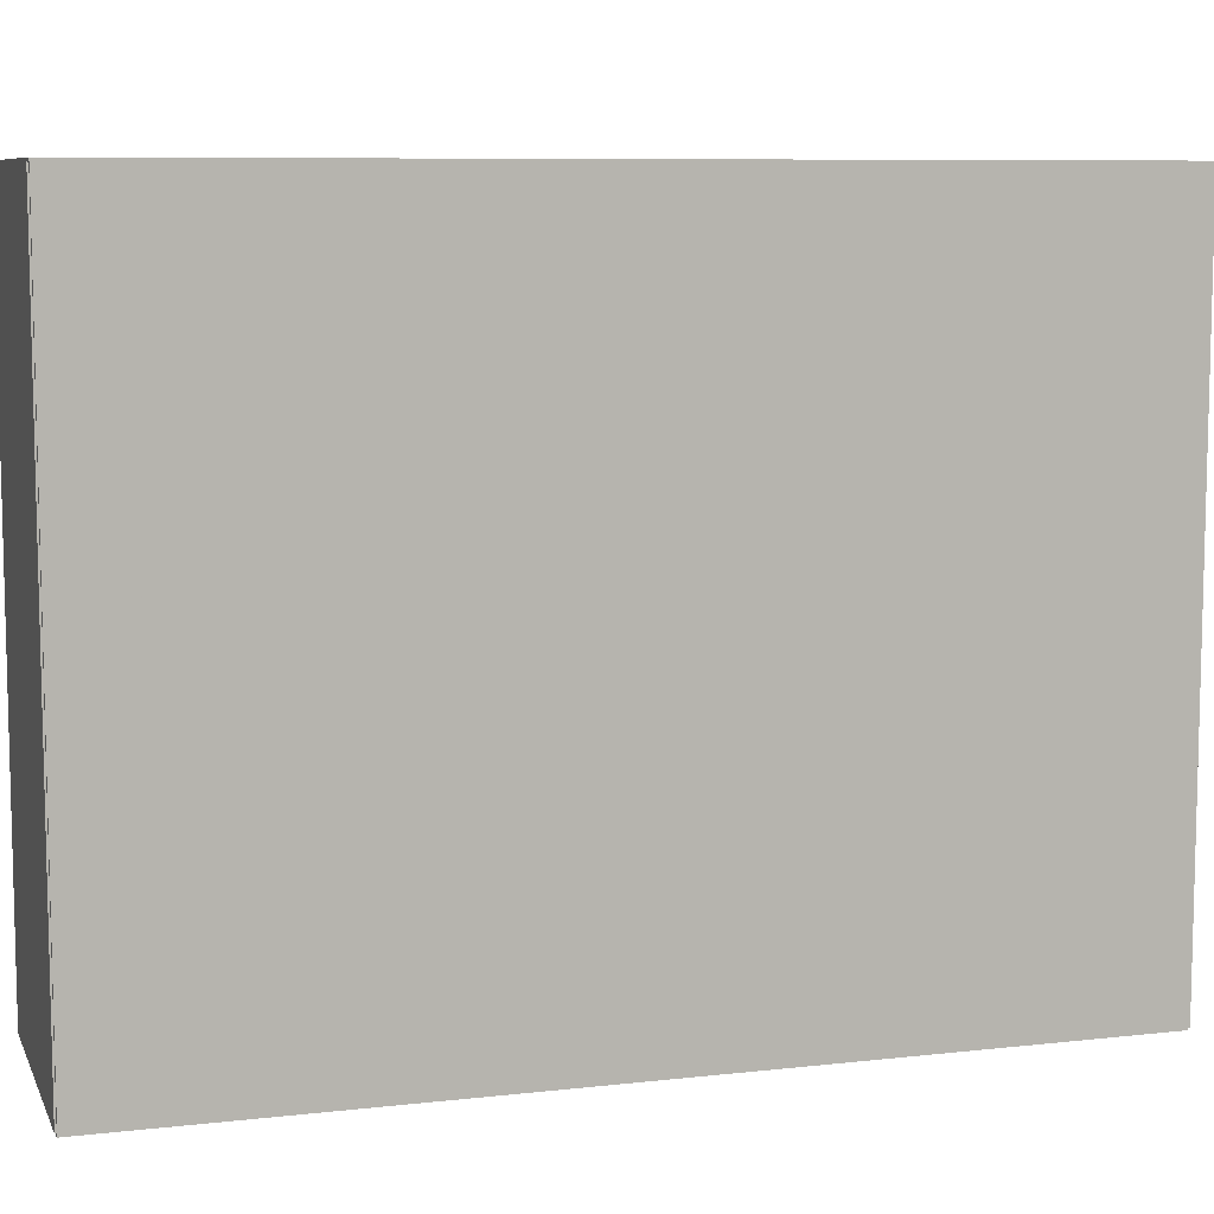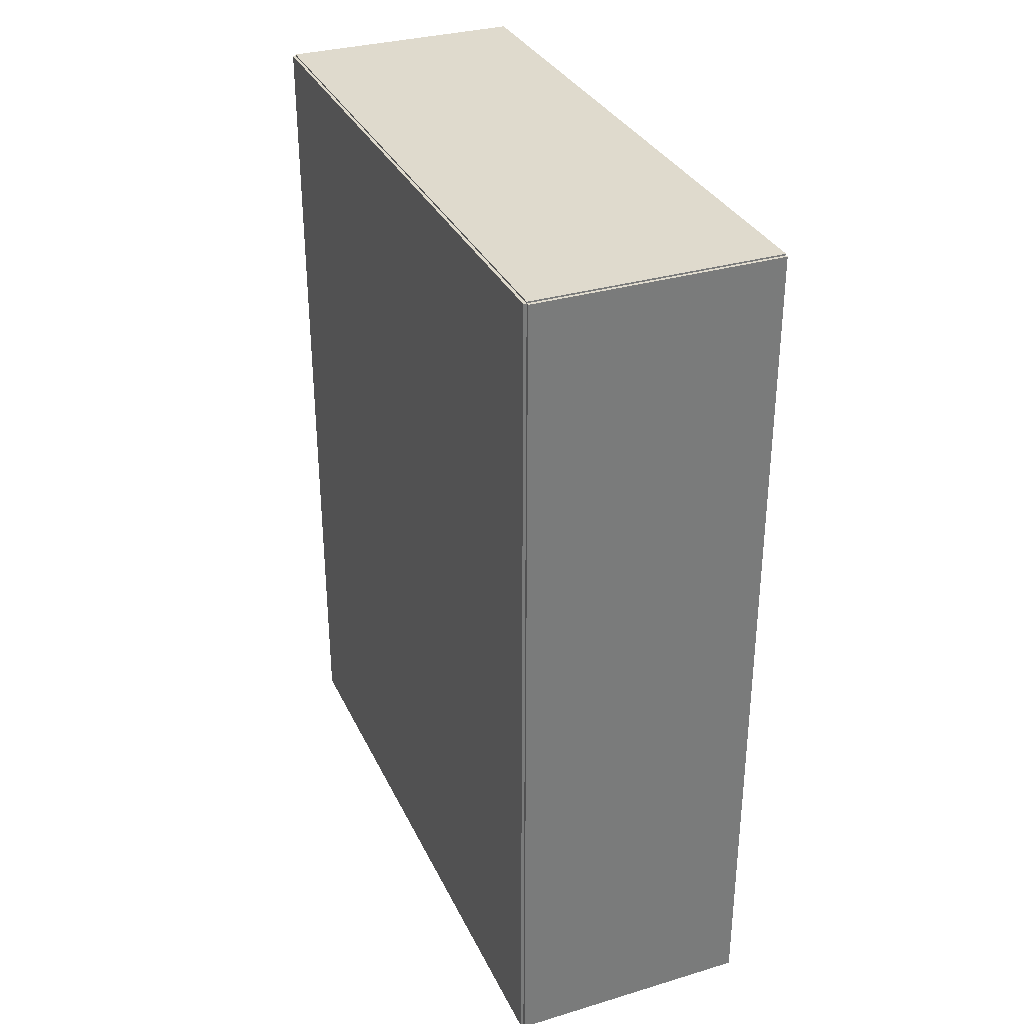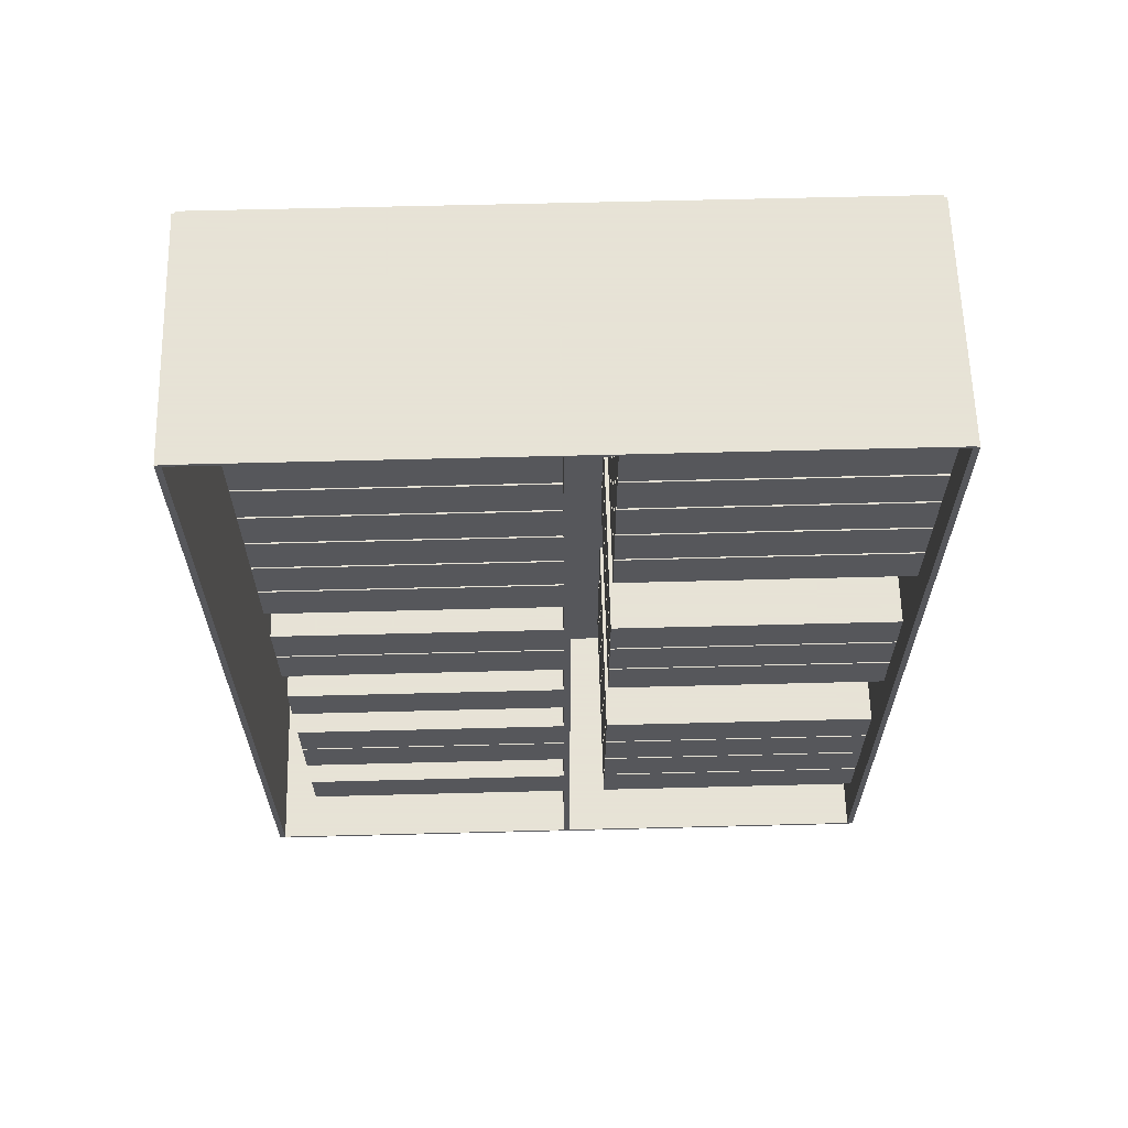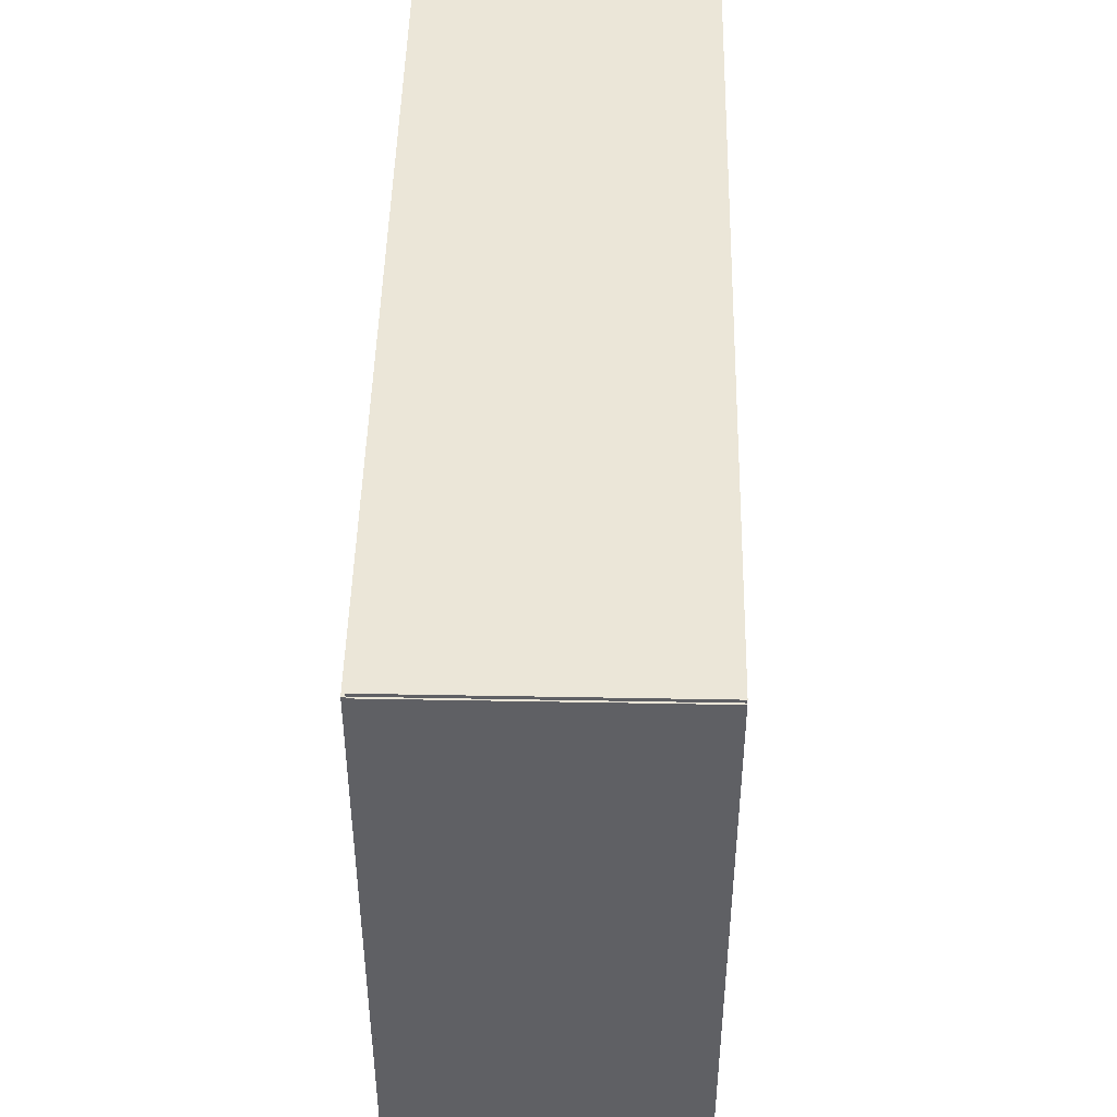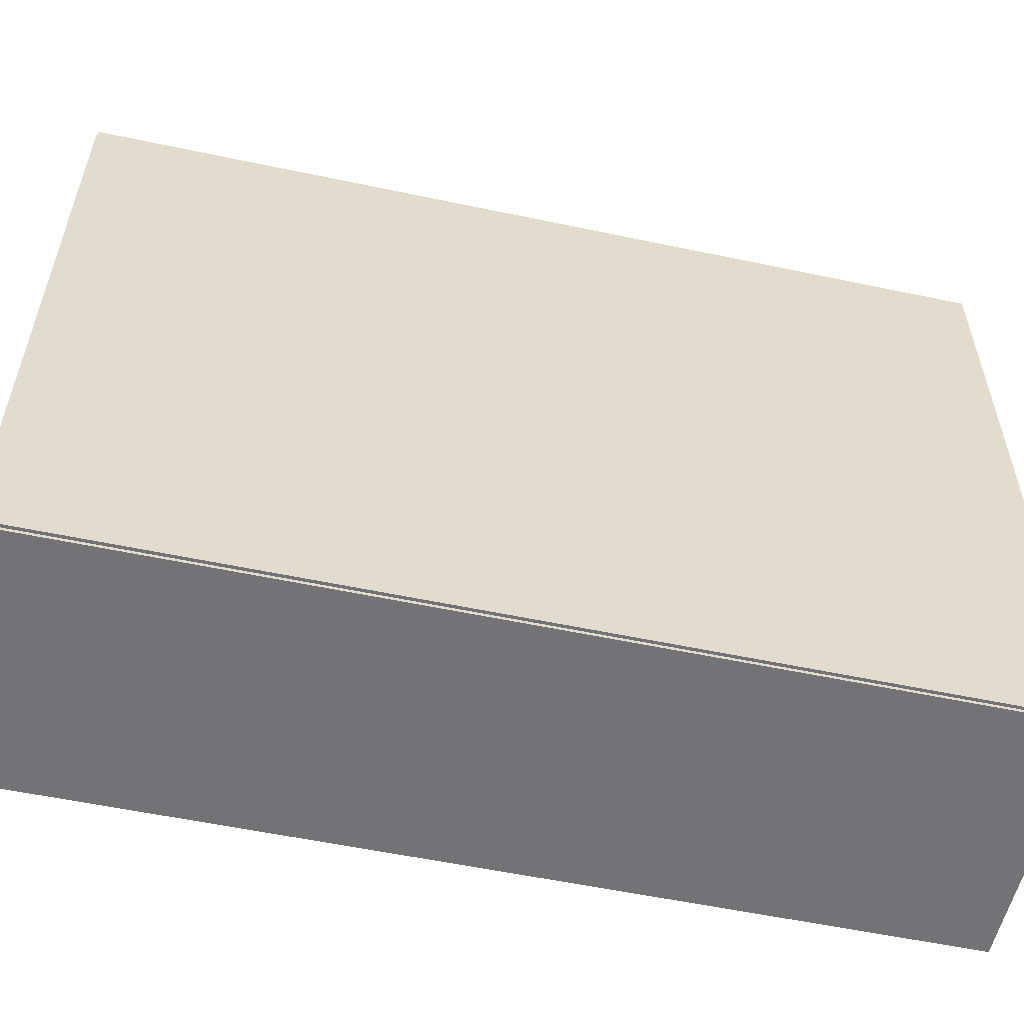
<metadata>
{"format":"obj","ext":"obj","renderer":"f3d","projection":"perspective","resolution":1024,"background":"white","views":[{"elev":8.3,"azim":-107.1,"up":"+Z"},{"elev":32.6,"azim":-22.4,"up":"+Y"},{"elev":62.8,"azim":88.5,"up":"+Y"},{"elev":46.5,"azim":1.2,"up":"+Z"},{"elev":-56.0,"azim":-102.5,"up":"+Z"}]}
</metadata>
<code>
v -0.1042 -0.3638 -0.002535
v -0.1042 -0.3638 0.002535
v -0.1042 0.3638 -0.002535
v -0.1042 0.3638 0.002535
v 0.1042 -0.3638 -0.002535
v 0.1042 -0.3638 0.002535
v 0.1042 0.3638 -0.002535
v 0.1042 0.3638 0.002535
v -0.1017 -0.3638 0
v -0.1067 -0.3638 0
v -0.1017 0.3638 0
v -0.1067 0.3638 0
v -0.1017 -0.3638 0.5538
v -0.1067 -0.3638 0.5538
v -0.1017 0.3638 0.5538
v -0.1067 0.3638 0.5538
v -0.1042 -0.3638 0.2744
v -0.1042 -0.3638 0.2795
v -0.1042 0.3638 0.2744
v -0.1042 0.3638 0.2795
v 0.1042 -0.3638 0.2744
v 0.1042 -0.3638 0.2795
v 0.1042 0.3638 0.2744
v 0.1042 0.3638 0.2795
v -0.1042 0.3625 0.5538
v -0.1042 0.3651 0.5538
v -0.1042 0.3625 0
v -0.1042 0.3651 0
v 0.1042 0.3625 0.5538
v 0.1042 0.3651 0.5538
v 0.1042 0.3625 0
v 0.1042 0.3651 0
v -0.1042 -0.3625 0
v -0.1042 -0.3651 0
v -0.1042 -0.3625 0.5538
v -0.1042 -0.3651 0.5538
v 0.1042 -0.3625 0
v 0.1042 -0.3651 0
v 0.1042 -0.3625 0.5538
v 0.1042 -0.3651 0.5538
v -0.1042 -0.3638 0.5513
v -0.1042 -0.3638 0.5564
v -0.1042 0.3638 0.5513
v -0.1042 0.3638 0.5564
v 0.1042 -0.3638 0.5513
v 0.1042 -0.3638 0.5564
v 0.1042 0.3638 0.5513
v 0.1042 0.3638 0.5564
v -0.09914 -0.2802 0
v -0.09914 -0.3185 0
v -0.09914 -0.2802 0.2408
v -0.09914 -0.3185 0.2408
v 0.0804 -0.2802 0
v 0.0804 -0.3185 0
v 0.0804 -0.2802 0.2408
v 0.0804 -0.3185 0.2408
v -0.09914 -0.24 0
v -0.09914 -0.2782 0
v -0.09914 -0.24 0.2408
v -0.09914 -0.2782 0.2408
v 0.0804 -0.24 0
v 0.0804 -0.2782 0
v 0.0804 -0.24 0.2408
v 0.0804 -0.2782 0.2408
v -0.09914 -0.1997 0
v -0.09914 -0.2379 0
v -0.09914 -0.1997 0.2408
v -0.09914 -0.2379 0.2408
v 0.0804 -0.1997 0
v 0.0804 -0.2379 0
v 0.0804 -0.1997 0.2408
v 0.0804 -0.2379 0.2408
v -0.09914 -0.1594 0
v -0.09914 -0.1976 0
v -0.09914 -0.1594 0.2408
v -0.09914 -0.1976 0.2408
v 0.0804 -0.1594 0
v 0.0804 -0.1976 0
v 0.0804 -0.1594 0.2408
v 0.0804 -0.1976 0.2408
v -0.09914 -0.0386 0
v -0.09914 -0.07681 0
v -0.09914 -0.0386 0.2408
v -0.09914 -0.07681 0.2408
v 0.0804 -0.0386 0
v 0.0804 -0.07681 0
v 0.0804 -0.0386 0.2408
v 0.0804 -0.07681 0.2408
v -0.09914 0.001677 0
v -0.09914 -0.03654 0
v -0.09914 0.001677 0.2408
v -0.09914 -0.03654 0.2408
v 0.0804 0.001677 0
v 0.0804 -0.03654 0
v 0.0804 0.001677 0.2408
v 0.0804 -0.03654 0.2408
v -0.09914 0.04195 0
v -0.09914 0.003735 0
v -0.09914 0.04195 0.2408
v -0.09914 0.003735 0.2408
v 0.0804 0.04195 0
v 0.0804 0.003735 0
v 0.0804 0.04195 0.2408
v 0.0804 0.003735 0.2408
v -0.09914 0.1628 0
v -0.09914 0.1246 0
v -0.09914 0.1628 0.2408
v -0.09914 0.1246 0.2408
v 0.0804 0.1628 0
v 0.0804 0.1246 0
v 0.0804 0.1628 0.2408
v 0.0804 0.1246 0.2408
v -0.09914 0.203 0
v -0.09914 0.1648 0
v -0.09914 0.203 0.2408
v -0.09914 0.1648 0.2408
v 0.0804 0.203 0
v 0.0804 0.1648 0
v 0.0804 0.203 0.2408
v 0.0804 0.1648 0.2408
v -0.09914 0.2433 0
v -0.09914 0.2051 0
v -0.09914 0.2433 0.2408
v -0.09914 0.2051 0.2408
v 0.0804 0.2433 0
v 0.0804 0.2051 0
v 0.0804 0.2433 0.2408
v 0.0804 0.2051 0.2408
v -0.09914 0.2836 0
v -0.09914 0.2454 0
v -0.09914 0.2836 0.2408
v -0.09914 0.2454 0.2408
v 0.0804 0.2836 0
v 0.0804 0.2454 0
v 0.0804 0.2836 0.2408
v 0.0804 0.2454 0.2408
v -0.09914 0.3239 0
v -0.09914 0.2856 0
v -0.09914 0.3239 0.2408
v -0.09914 0.2856 0.2408
v 0.0804 0.3239 0
v 0.0804 0.2856 0
v 0.0804 0.3239 0.2408
v 0.0804 0.2856 0.2408
v -0.09914 0.3641 0
v -0.09914 0.3259 0
v -0.09914 0.3641 0.2408
v -0.09914 0.3259 0.2408
v 0.0804 0.3641 0
v 0.0804 0.3259 0
v 0.0804 0.3641 0.2408
v 0.0804 0.3259 0.2408
v -0.09914 -0.2802 0.2769
v -0.09914 -0.3185 0.2769
v -0.09914 -0.2802 0.5177
v -0.09914 -0.3185 0.5177
v 0.0804 -0.2802 0.2769
v 0.0804 -0.3185 0.2769
v 0.0804 -0.2802 0.5177
v 0.0804 -0.3185 0.5177
v -0.09914 -0.1997 0.2769
v -0.09914 -0.2379 0.2769
v -0.09914 -0.1997 0.5177
v -0.09914 -0.2379 0.5177
v 0.0804 -0.1997 0.2769
v 0.0804 -0.2379 0.2769
v 0.0804 -0.1997 0.5177
v 0.0804 -0.2379 0.5177
v -0.09914 -0.1594 0.2769
v -0.09914 -0.1976 0.2769
v -0.09914 -0.1594 0.5177
v -0.09914 -0.1976 0.5177
v 0.0804 -0.1594 0.2769
v 0.0804 -0.1976 0.2769
v 0.0804 -0.1594 0.5177
v 0.0804 -0.1976 0.5177
v -0.09914 -0.07887 0.2769
v -0.09914 -0.1171 0.2769
v -0.09914 -0.07887 0.5177
v -0.09914 -0.1171 0.5177
v 0.0804 -0.07887 0.2769
v 0.0804 -0.1171 0.2769
v 0.0804 -0.07887 0.5177
v 0.0804 -0.1171 0.5177
v -0.09914 0.001677 0.2769
v -0.09914 -0.03654 0.2769
v -0.09914 0.001677 0.5177
v -0.09914 -0.03654 0.5177
v 0.0804 0.001677 0.2769
v 0.0804 -0.03654 0.2769
v 0.0804 0.001677 0.5177
v 0.0804 -0.03654 0.5177
v -0.09914 0.04195 0.2769
v -0.09914 0.003735 0.2769
v -0.09914 0.04195 0.5177
v -0.09914 0.003735 0.5177
v 0.0804 0.04195 0.2769
v 0.0804 0.003735 0.2769
v 0.0804 0.04195 0.5177
v 0.0804 0.003735 0.5177
v -0.09914 0.1225 0.2769
v -0.09914 0.08428 0.2769
v -0.09914 0.1225 0.5177
v -0.09914 0.08428 0.5177
v 0.0804 0.1225 0.2769
v 0.0804 0.08428 0.2769
v 0.0804 0.1225 0.5177
v 0.0804 0.08428 0.5177
v -0.09914 0.1628 0.2769
v -0.09914 0.1246 0.2769
v -0.09914 0.1628 0.5177
v -0.09914 0.1246 0.5177
v 0.0804 0.1628 0.2769
v 0.0804 0.1246 0.2769
v 0.0804 0.1628 0.5177
v 0.0804 0.1246 0.5177
v -0.09914 0.203 0.2769
v -0.09914 0.1648 0.2769
v -0.09914 0.203 0.5177
v -0.09914 0.1648 0.5177
v 0.0804 0.203 0.2769
v 0.0804 0.1648 0.2769
v 0.0804 0.203 0.5177
v 0.0804 0.1648 0.5177
v -0.09914 0.2433 0.2769
v -0.09914 0.2051 0.2769
v -0.09914 0.2433 0.5177
v -0.09914 0.2051 0.5177
v 0.0804 0.2433 0.2769
v 0.0804 0.2051 0.2769
v 0.0804 0.2433 0.5177
v 0.0804 0.2051 0.5177
v -0.09914 0.2836 0.2769
v -0.09914 0.2454 0.2769
v -0.09914 0.2836 0.5177
v -0.09914 0.2454 0.5177
v 0.0804 0.2836 0.2769
v 0.0804 0.2454 0.2769
v 0.0804 0.2836 0.5177
v 0.0804 0.2454 0.5177
v -0.09914 0.3239 0.2769
v -0.09914 0.2856 0.2769
v -0.09914 0.3239 0.5177
v -0.09914 0.2856 0.5177
v 0.0804 0.3239 0.2769
v 0.0804 0.2856 0.2769
v 0.0804 0.3239 0.5177
v 0.0804 0.2856 0.5177
v -0.09914 0.3641 0.2769
v -0.09914 0.3259 0.2769
v -0.09914 0.3641 0.5177
v -0.09914 0.3259 0.5177
v 0.0804 0.3641 0.2769
v 0.0804 0.3259 0.2769
v 0.0804 0.3641 0.5177
v 0.0804 0.3259 0.5177
f 2 4 1
f 5 2 1
f 1 4 3
f 3 5 1
f 2 8 4
f 6 2 5
f 6 8 2
f 4 8 3
f 7 5 3
f 3 8 7
f 7 6 5
f 8 6 7
f 10 12 9
f 13 10 9
f 9 12 11
f 11 13 9
f 10 16 12
f 14 10 13
f 14 16 10
f 12 16 11
f 15 13 11
f 11 16 15
f 15 14 13
f 16 14 15
f 18 20 17
f 21 18 17
f 17 20 19
f 19 21 17
f 18 24 20
f 22 18 21
f 22 24 18
f 20 24 19
f 23 21 19
f 19 24 23
f 23 22 21
f 24 22 23
f 26 28 25
f 29 26 25
f 25 28 27
f 27 29 25
f 26 32 28
f 30 26 29
f 30 32 26
f 28 32 27
f 31 29 27
f 27 32 31
f 31 30 29
f 32 30 31
f 34 36 33
f 37 34 33
f 33 36 35
f 35 37 33
f 34 40 36
f 38 34 37
f 38 40 34
f 36 40 35
f 39 37 35
f 35 40 39
f 39 38 37
f 40 38 39
f 42 44 41
f 45 42 41
f 41 44 43
f 43 45 41
f 42 48 44
f 46 42 45
f 46 48 42
f 44 48 43
f 47 45 43
f 43 48 47
f 47 46 45
f 48 46 47
f 50 52 49
f 53 50 49
f 49 52 51
f 51 53 49
f 50 56 52
f 54 50 53
f 54 56 50
f 52 56 51
f 55 53 51
f 51 56 55
f 55 54 53
f 56 54 55
f 58 60 57
f 61 58 57
f 57 60 59
f 59 61 57
f 58 64 60
f 62 58 61
f 62 64 58
f 60 64 59
f 63 61 59
f 59 64 63
f 63 62 61
f 64 62 63
f 66 68 65
f 69 66 65
f 65 68 67
f 67 69 65
f 66 72 68
f 70 66 69
f 70 72 66
f 68 72 67
f 71 69 67
f 67 72 71
f 71 70 69
f 72 70 71
f 74 76 73
f 77 74 73
f 73 76 75
f 75 77 73
f 74 80 76
f 78 74 77
f 78 80 74
f 76 80 75
f 79 77 75
f 75 80 79
f 79 78 77
f 80 78 79
f 82 84 81
f 85 82 81
f 81 84 83
f 83 85 81
f 82 88 84
f 86 82 85
f 86 88 82
f 84 88 83
f 87 85 83
f 83 88 87
f 87 86 85
f 88 86 87
f 90 92 89
f 93 90 89
f 89 92 91
f 91 93 89
f 90 96 92
f 94 90 93
f 94 96 90
f 92 96 91
f 95 93 91
f 91 96 95
f 95 94 93
f 96 94 95
f 98 100 97
f 101 98 97
f 97 100 99
f 99 101 97
f 98 104 100
f 102 98 101
f 102 104 98
f 100 104 99
f 103 101 99
f 99 104 103
f 103 102 101
f 104 102 103
f 106 108 105
f 109 106 105
f 105 108 107
f 107 109 105
f 106 112 108
f 110 106 109
f 110 112 106
f 108 112 107
f 111 109 107
f 107 112 111
f 111 110 109
f 112 110 111
f 114 116 113
f 117 114 113
f 113 116 115
f 115 117 113
f 114 120 116
f 118 114 117
f 118 120 114
f 116 120 115
f 119 117 115
f 115 120 119
f 119 118 117
f 120 118 119
f 122 124 121
f 125 122 121
f 121 124 123
f 123 125 121
f 122 128 124
f 126 122 125
f 126 128 122
f 124 128 123
f 127 125 123
f 123 128 127
f 127 126 125
f 128 126 127
f 130 132 129
f 133 130 129
f 129 132 131
f 131 133 129
f 130 136 132
f 134 130 133
f 134 136 130
f 132 136 131
f 135 133 131
f 131 136 135
f 135 134 133
f 136 134 135
f 138 140 137
f 141 138 137
f 137 140 139
f 139 141 137
f 138 144 140
f 142 138 141
f 142 144 138
f 140 144 139
f 143 141 139
f 139 144 143
f 143 142 141
f 144 142 143
f 146 148 145
f 149 146 145
f 145 148 147
f 147 149 145
f 146 152 148
f 150 146 149
f 150 152 146
f 148 152 147
f 151 149 147
f 147 152 151
f 151 150 149
f 152 150 151
f 154 156 153
f 157 154 153
f 153 156 155
f 155 157 153
f 154 160 156
f 158 154 157
f 158 160 154
f 156 160 155
f 159 157 155
f 155 160 159
f 159 158 157
f 160 158 159
f 162 164 161
f 165 162 161
f 161 164 163
f 163 165 161
f 162 168 164
f 166 162 165
f 166 168 162
f 164 168 163
f 167 165 163
f 163 168 167
f 167 166 165
f 168 166 167
f 170 172 169
f 173 170 169
f 169 172 171
f 171 173 169
f 170 176 172
f 174 170 173
f 174 176 170
f 172 176 171
f 175 173 171
f 171 176 175
f 175 174 173
f 176 174 175
f 178 180 177
f 181 178 177
f 177 180 179
f 179 181 177
f 178 184 180
f 182 178 181
f 182 184 178
f 180 184 179
f 183 181 179
f 179 184 183
f 183 182 181
f 184 182 183
f 186 188 185
f 189 186 185
f 185 188 187
f 187 189 185
f 186 192 188
f 190 186 189
f 190 192 186
f 188 192 187
f 191 189 187
f 187 192 191
f 191 190 189
f 192 190 191
f 194 196 193
f 197 194 193
f 193 196 195
f 195 197 193
f 194 200 196
f 198 194 197
f 198 200 194
f 196 200 195
f 199 197 195
f 195 200 199
f 199 198 197
f 200 198 199
f 202 204 201
f 205 202 201
f 201 204 203
f 203 205 201
f 202 208 204
f 206 202 205
f 206 208 202
f 204 208 203
f 207 205 203
f 203 208 207
f 207 206 205
f 208 206 207
f 210 212 209
f 213 210 209
f 209 212 211
f 211 213 209
f 210 216 212
f 214 210 213
f 214 216 210
f 212 216 211
f 215 213 211
f 211 216 215
f 215 214 213
f 216 214 215
f 218 220 217
f 221 218 217
f 217 220 219
f 219 221 217
f 218 224 220
f 222 218 221
f 222 224 218
f 220 224 219
f 223 221 219
f 219 224 223
f 223 222 221
f 224 222 223
f 226 228 225
f 229 226 225
f 225 228 227
f 227 229 225
f 226 232 228
f 230 226 229
f 230 232 226
f 228 232 227
f 231 229 227
f 227 232 231
f 231 230 229
f 232 230 231
f 234 236 233
f 237 234 233
f 233 236 235
f 235 237 233
f 234 240 236
f 238 234 237
f 238 240 234
f 236 240 235
f 239 237 235
f 235 240 239
f 239 238 237
f 240 238 239
f 242 244 241
f 245 242 241
f 241 244 243
f 243 245 241
f 242 248 244
f 246 242 245
f 246 248 242
f 244 248 243
f 247 245 243
f 243 248 247
f 247 246 245
f 248 246 247
f 250 252 249
f 253 250 249
f 249 252 251
f 251 253 249
f 250 256 252
f 254 250 253
f 254 256 250
f 252 256 251
f 255 253 251
f 251 256 255
f 255 254 253
f 256 254 255

</code>
